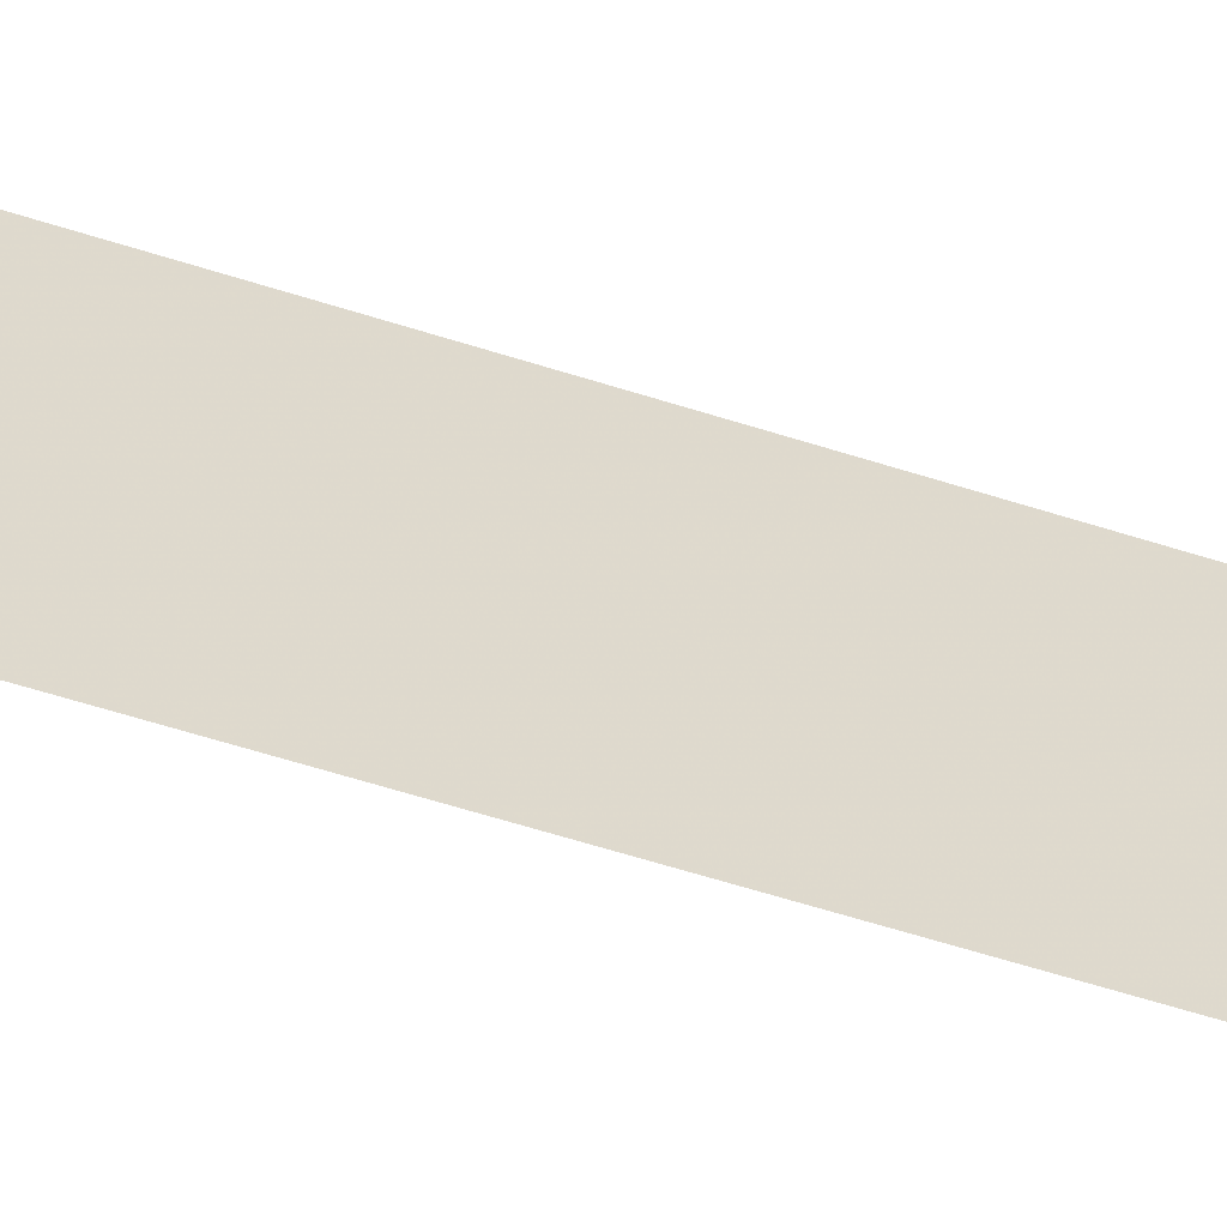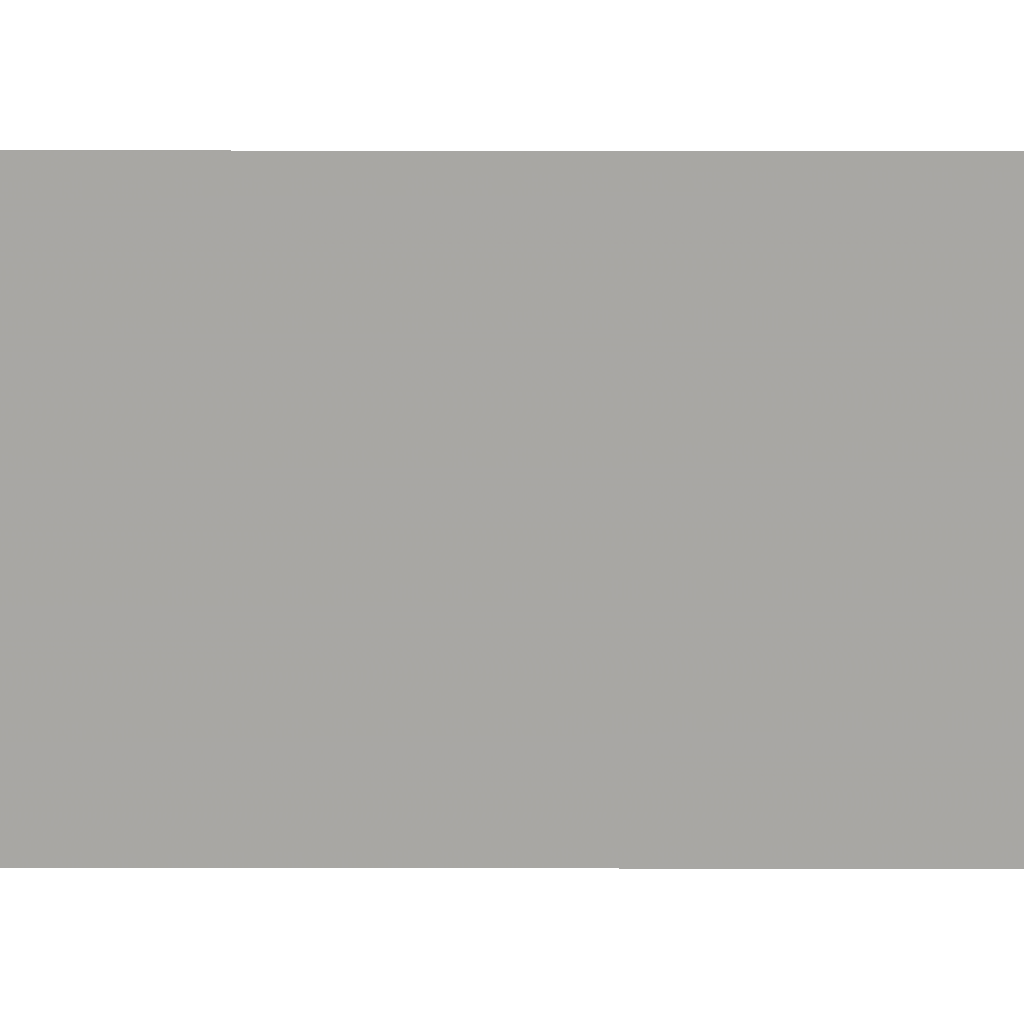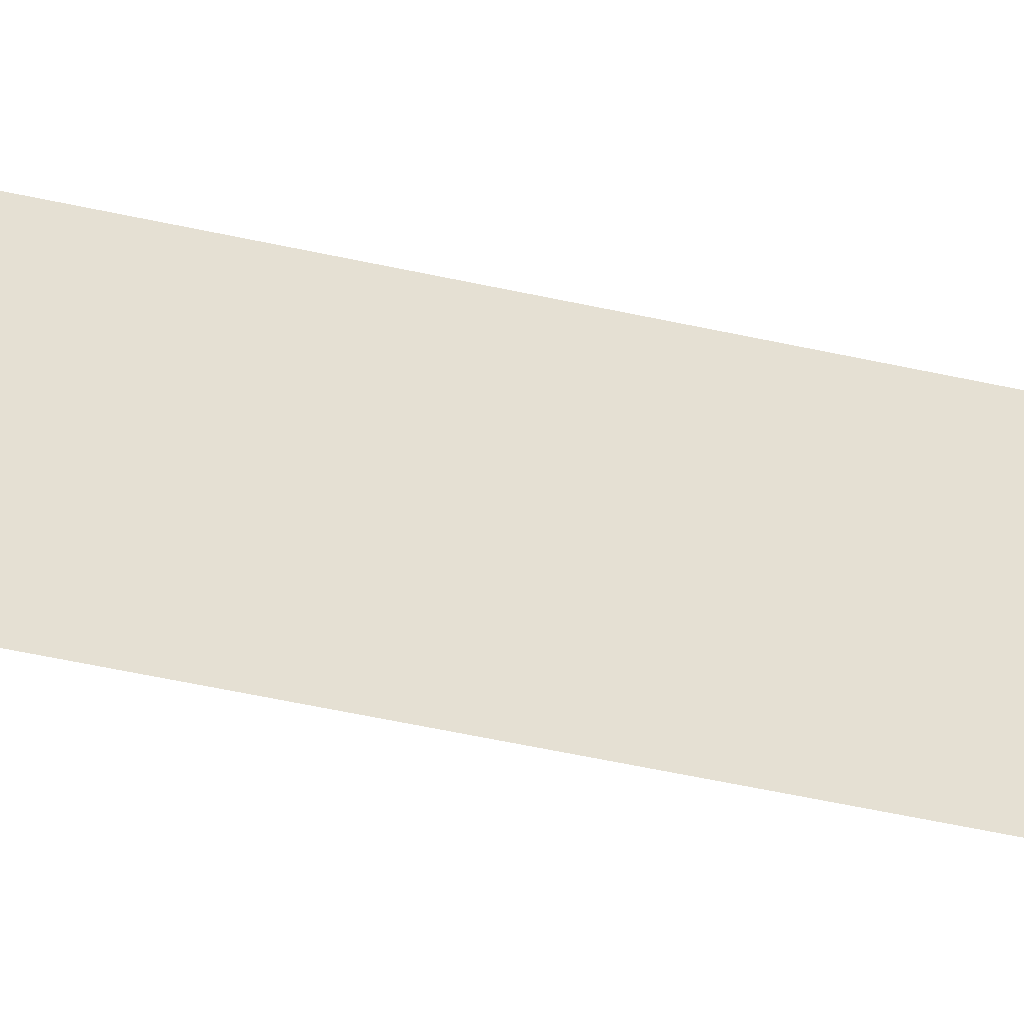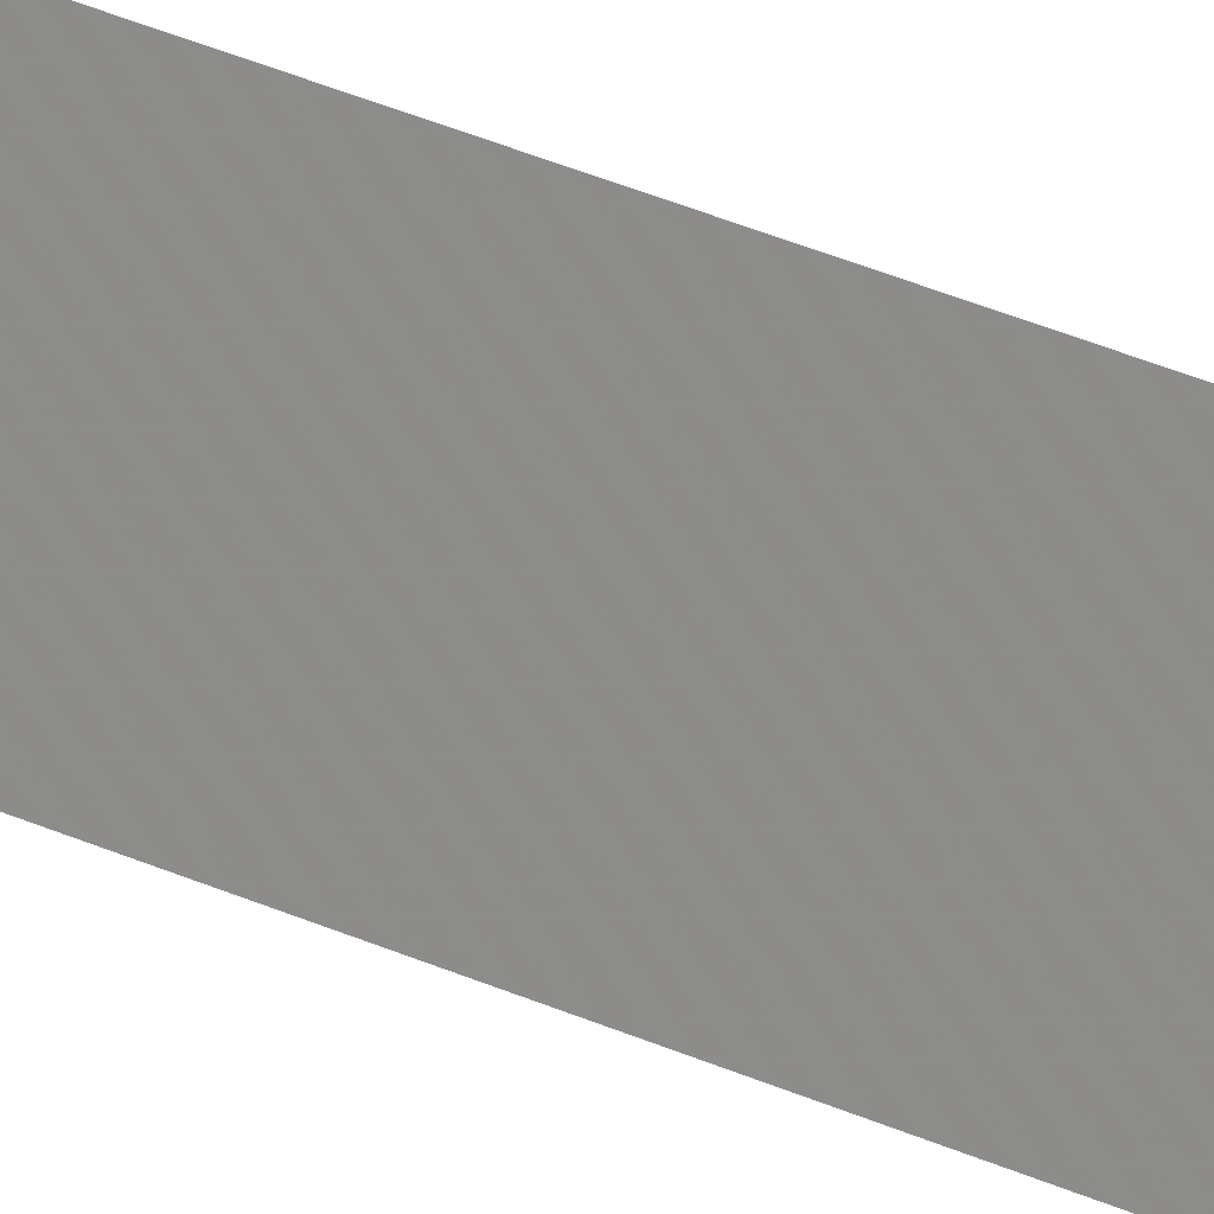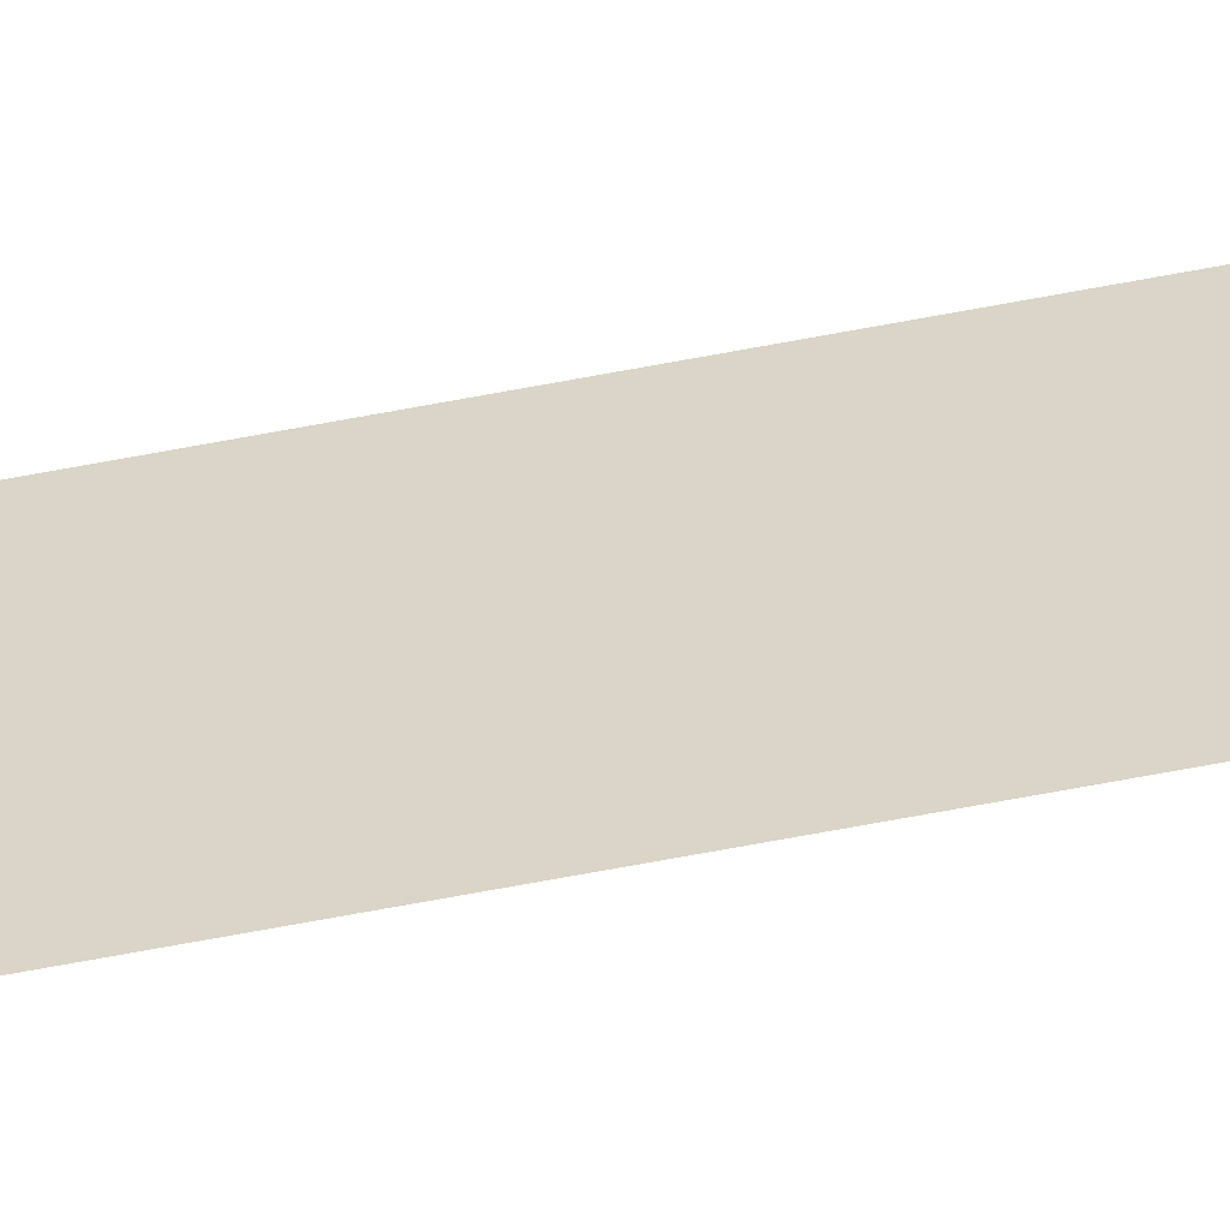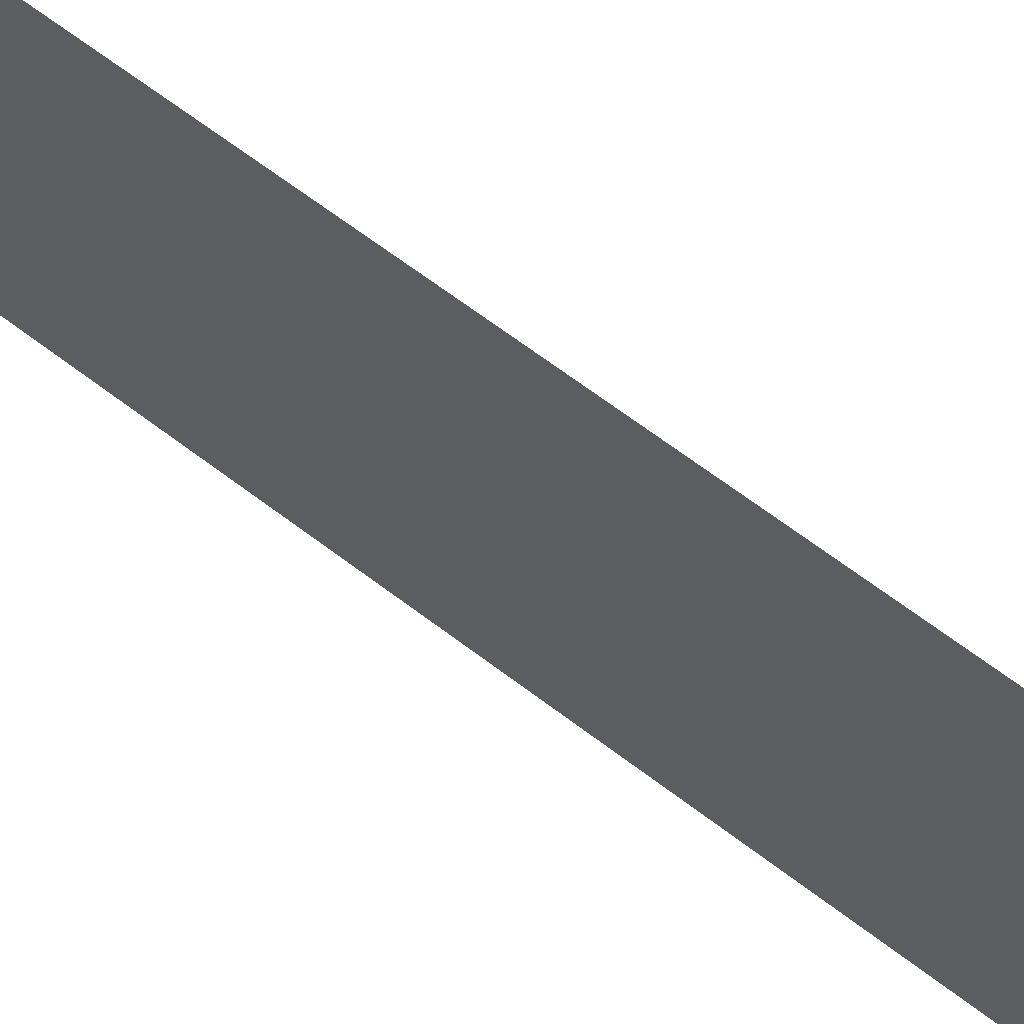
<metadata>
{"format":"obj","ext":"obj","renderer":"f3d","projection":"perspective","resolution":1024,"background":"white","views":[{"elev":-37.3,"azim":64.9,"up":"+Z"},{"elev":-4.4,"azim":-90.2,"up":"+Z"},{"elev":-31.9,"azim":70.2,"up":"+Z"},{"elev":41.5,"azim":117.5,"up":"+Z"},{"elev":-76.6,"azim":-79.8,"up":"+Z"},{"elev":35.2,"azim":-39.5,"up":"+Z"}]}
</metadata>
<code>
v 1457 -313.6 2511
v 1500 -313.6 2391
v 1500 966.4 2391
v 1457 -313.6 2511
v 1500 966.4 2391
v 1457 966.4 2511
f 1 2 3
f 4 5 6

</code>
